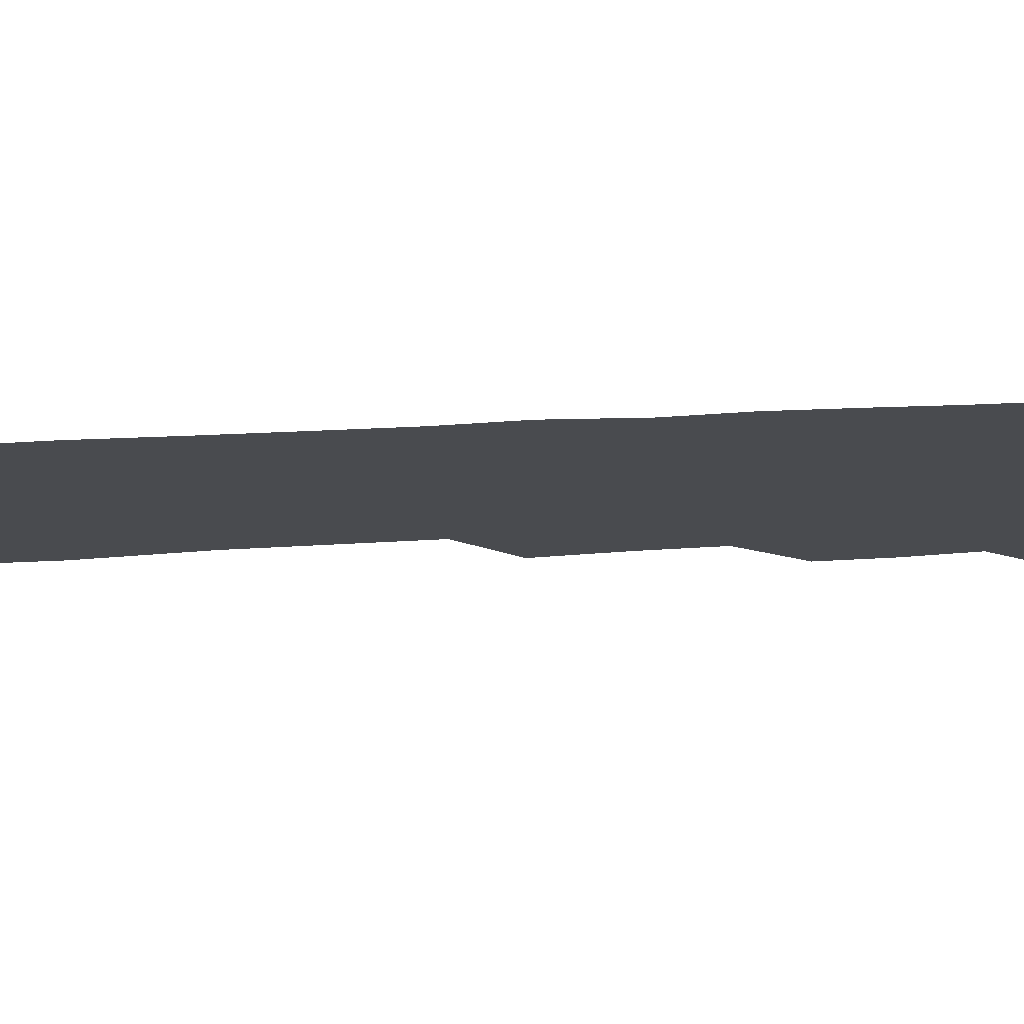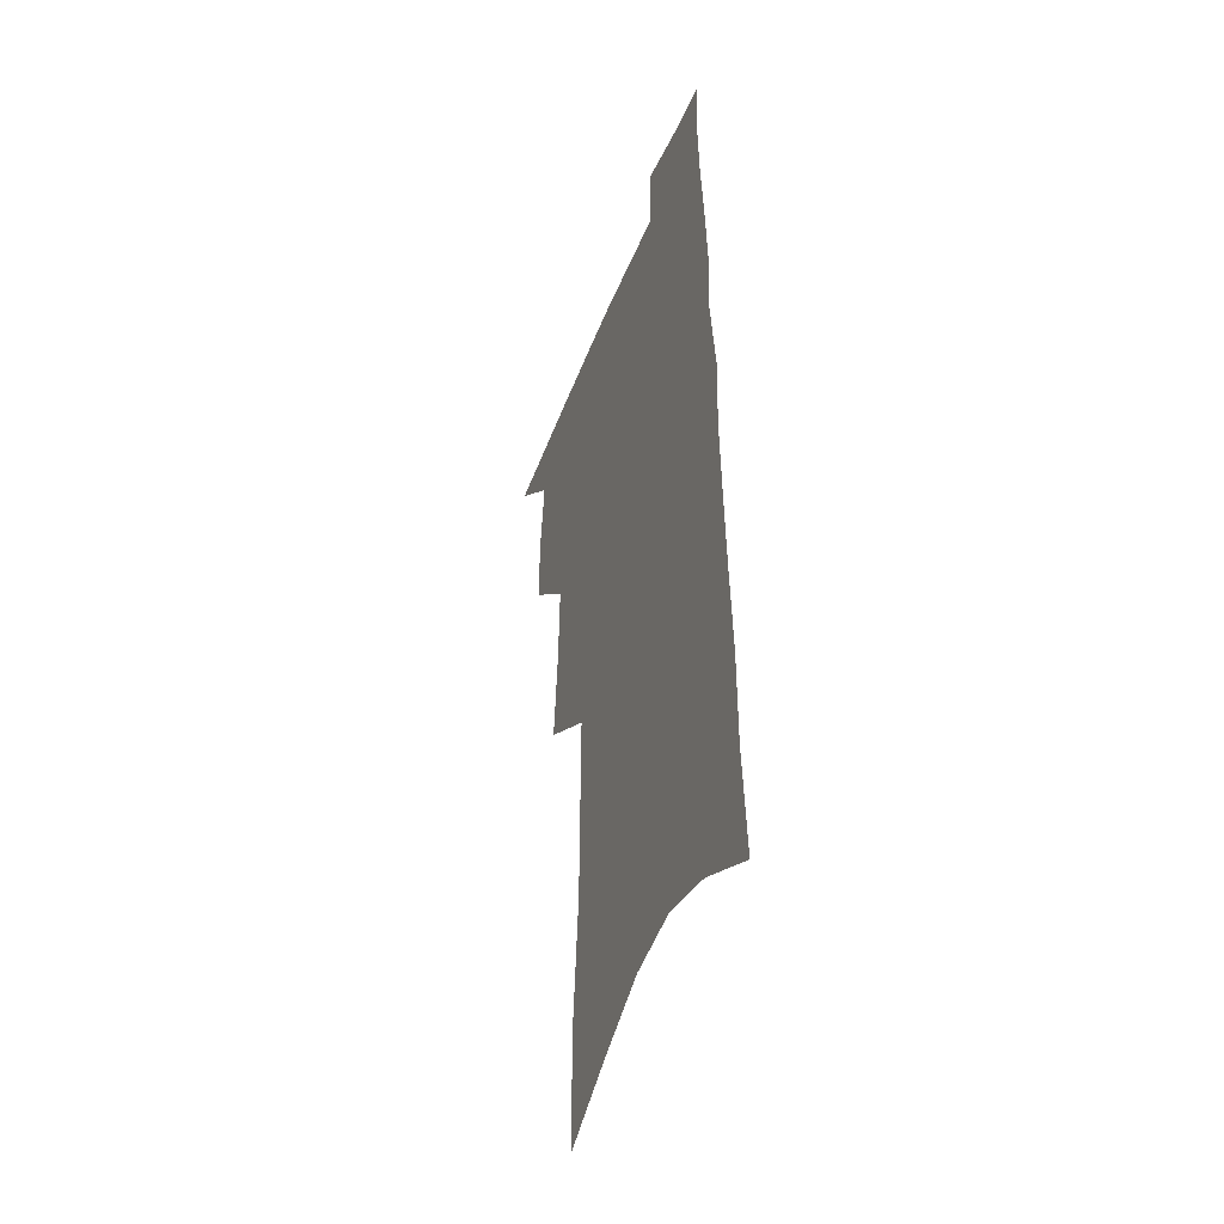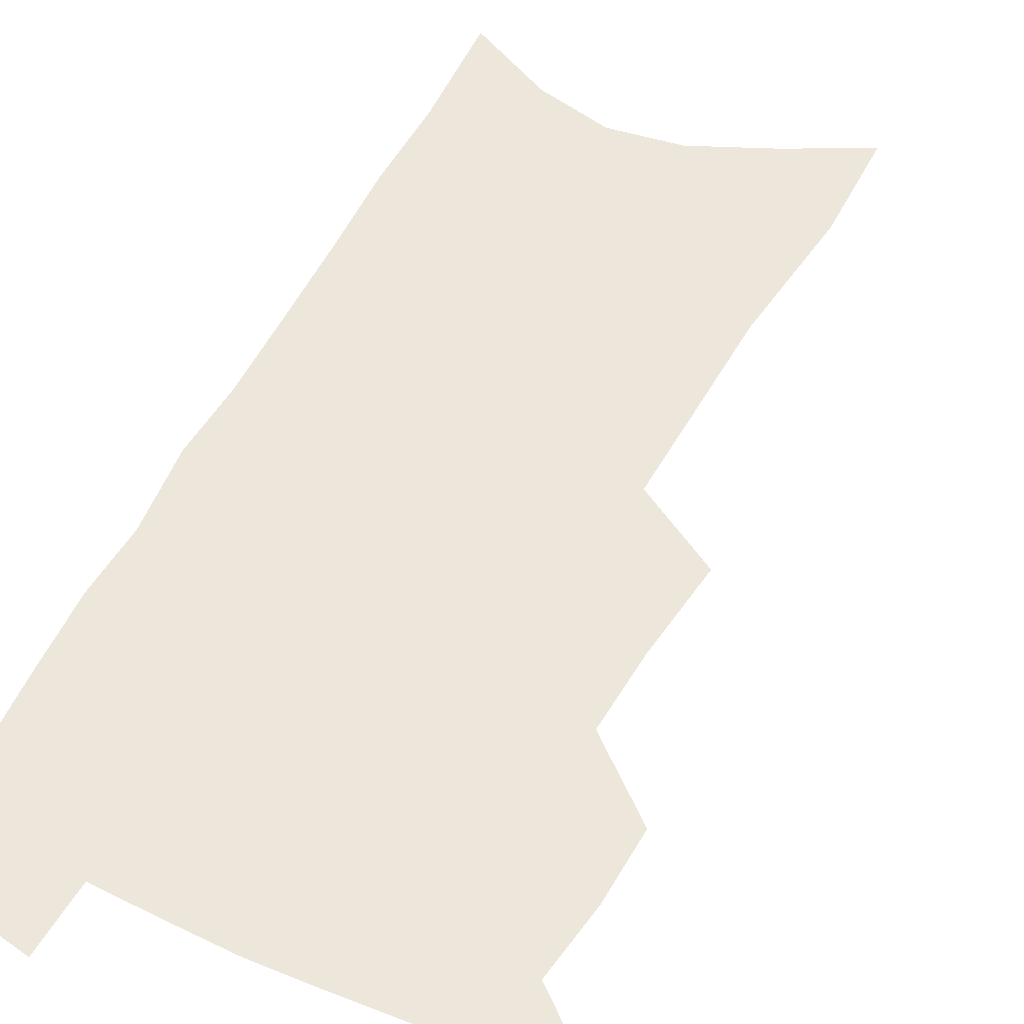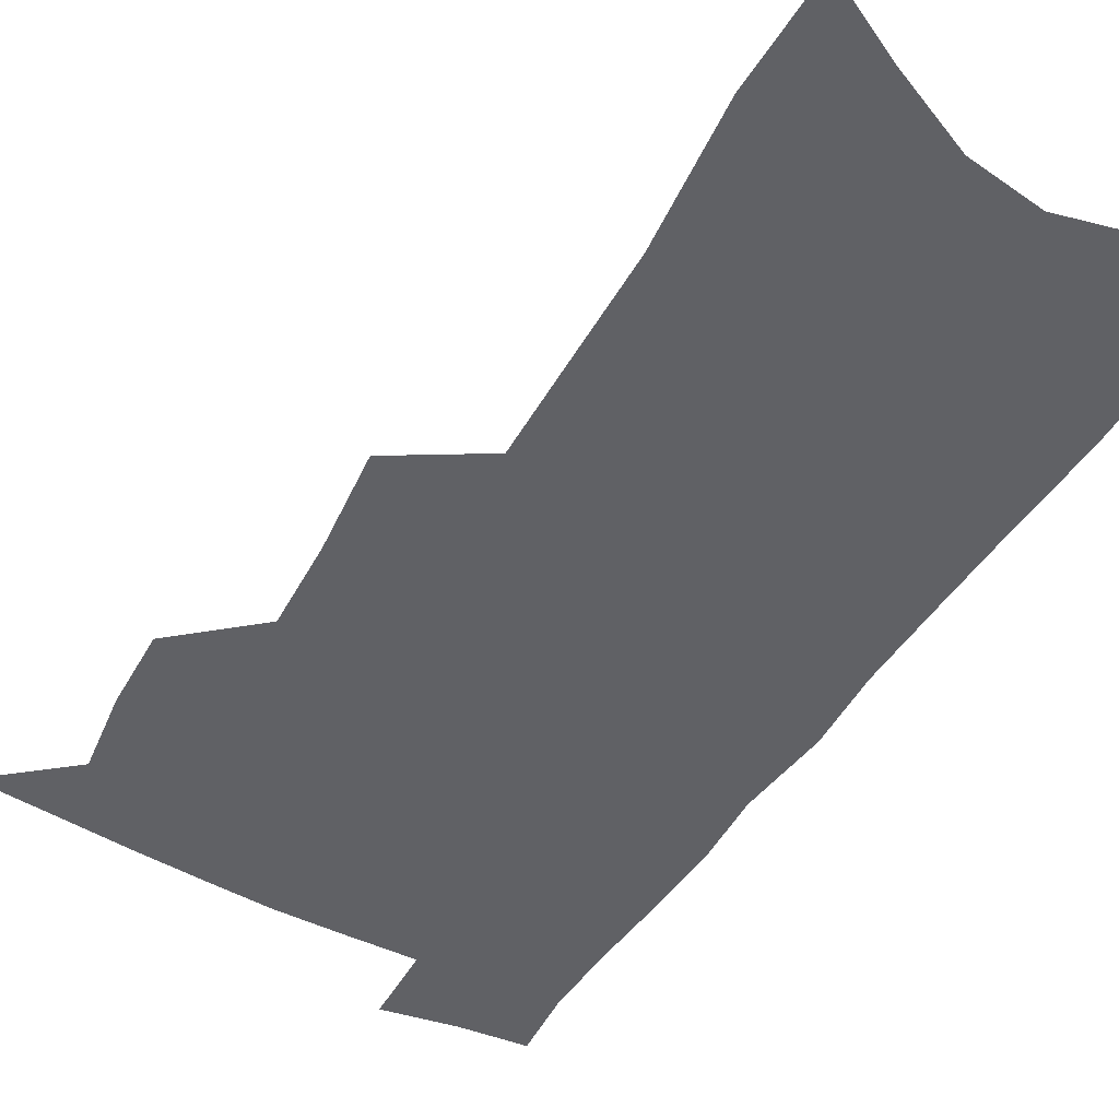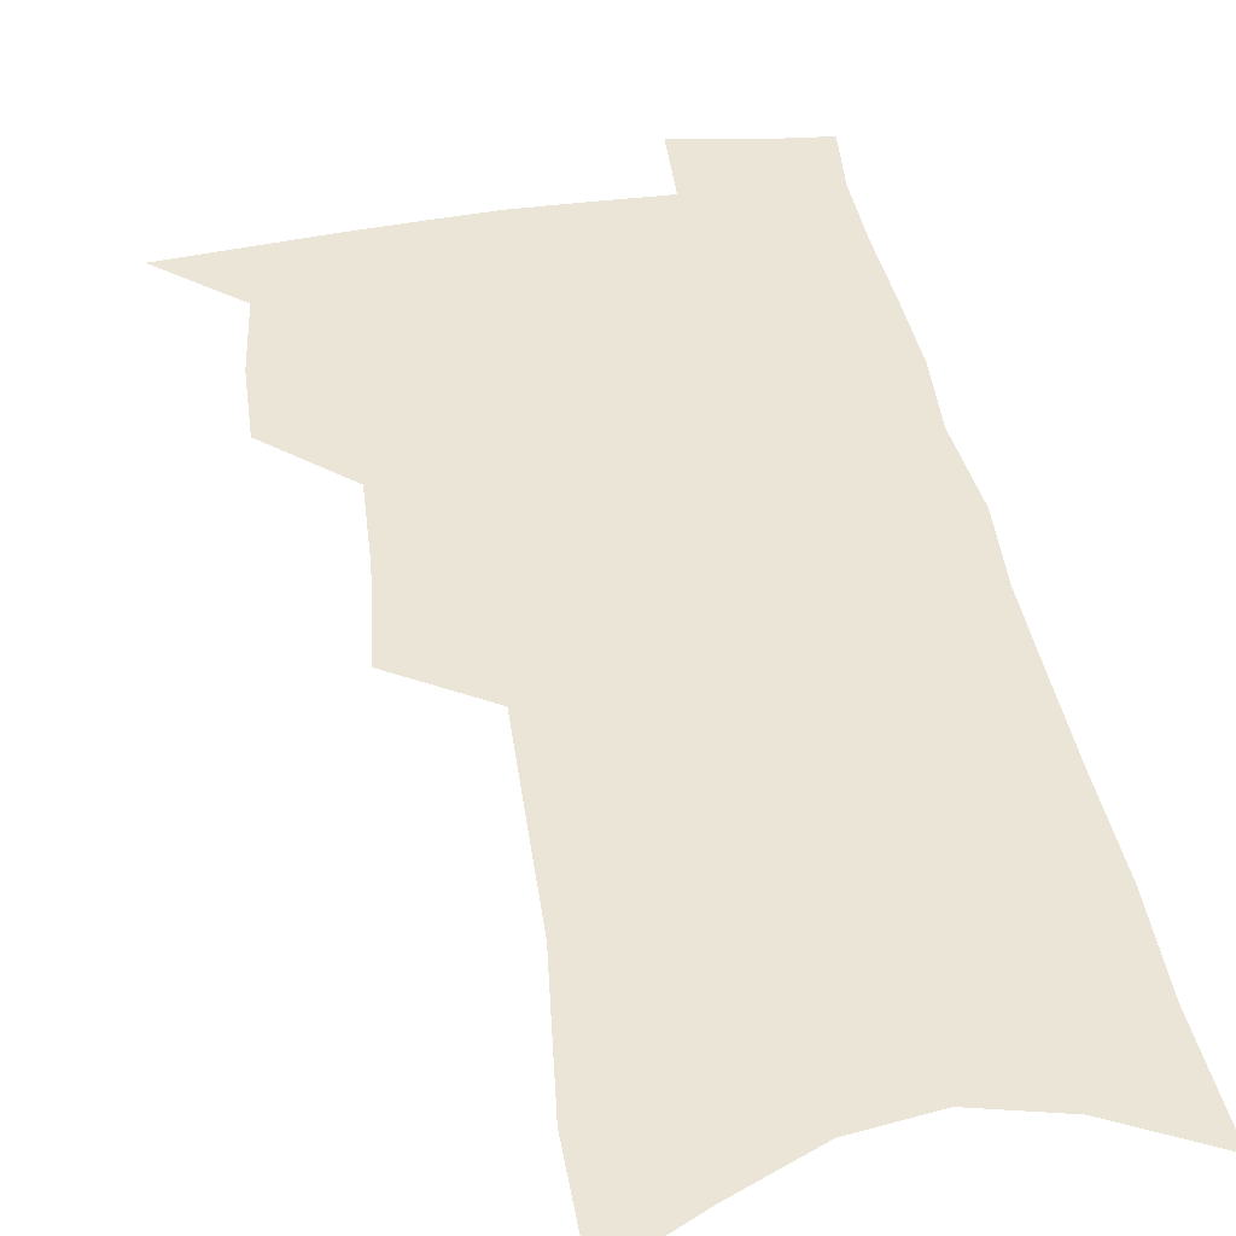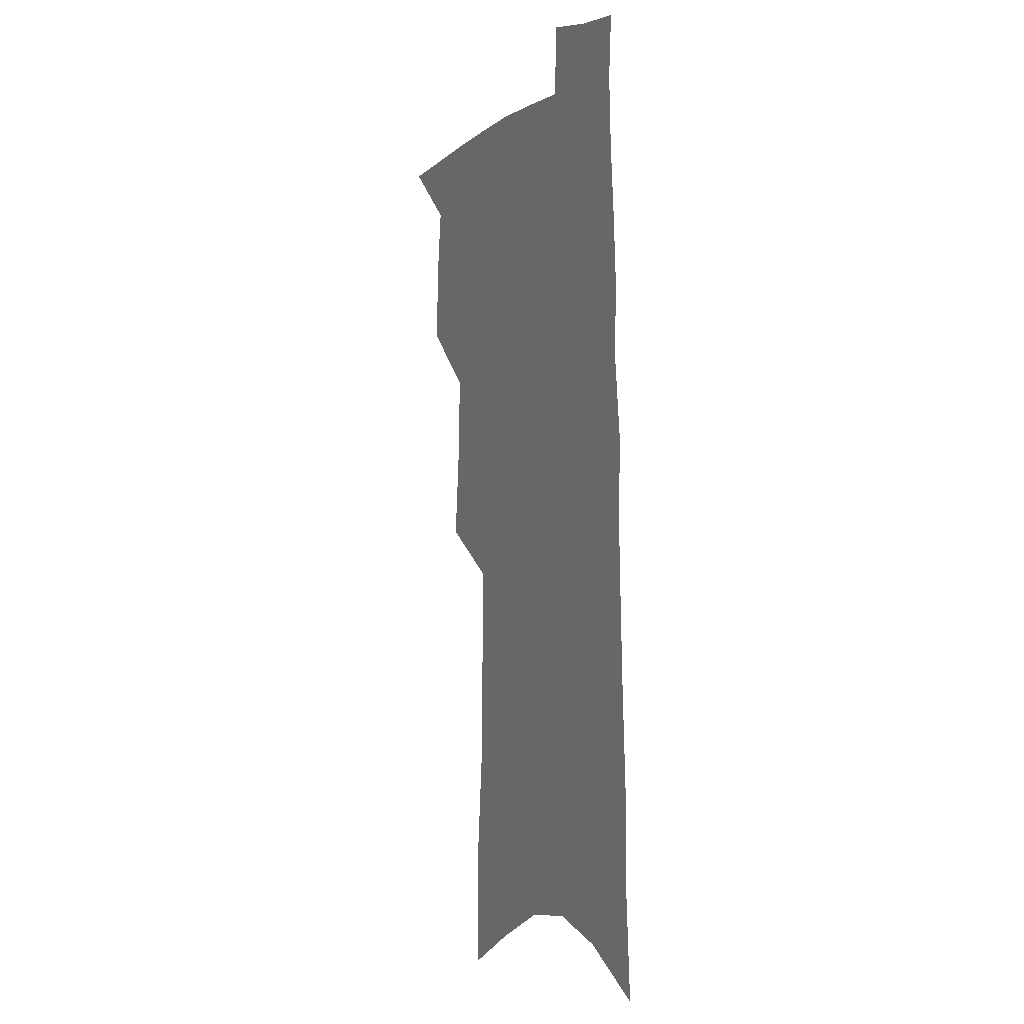
<metadata>
{"format":"obj","ext":"obj","renderer":"f3d","projection":"perspective","resolution":1024,"background":"white","views":[{"elev":-13.7,"azim":101.1,"up":"+Z"},{"elev":-42.4,"azim":69.8,"up":"+Y"},{"elev":51.3,"azim":-152.4,"up":"+Z"},{"elev":-47.9,"azim":-29.2,"up":"+Z"},{"elev":44.3,"azim":-8.8,"up":"+Z"},{"elev":-1.0,"azim":66.1,"up":"+Y"}]}
</metadata>
<code>
v 500.5 496.1 0
v 524.2 416.9 0
v 524.9 444.7 0
v 528.5 473.3 0
v 528.1 498.8 0
v 547.3 325.3 0
v 550.9 361.9 0
v 552 393.4 0
v 553.4 422.8 0
v 556.9 452.1 0
v 556.2 476.8 0
v 553.9 501.3 0
v 574 134.9 0
v 573 176.7 0
v 578.1 229.9 0
v 578.5 269.5 0
v 579 306.6 0
v 580.3 341.9 0
v 580.1 371.7 0
v 580.8 401.2 0
v 582.4 429.8 0
v 582.5 455 0
v 581.2 478.9 0
v 579.3 503.3 0
v 603.7 150.8 0
v 607.8 208.8 0
v 605.5 240.9 0
v 606 280.6 0
v 605.8 315.2 0
v 605.8 346.9 0
v 605.4 375.8 0
v 605.7 404.2 0
v 606.7 432.3 0
v 606.8 456.7 0
v 606 480.2 0
v 604.2 504.9 0
v 633 164.4 0
v 633.3 213.8 0
v 632.3 250.6 0
v 631.4 285.6 0
v 630.7 318.7 0
v 630.2 349.5 0
v 630.1 380.1 0
v 629.9 407 0
v 630.1 432.7 0
v 630.2 457.5 0
v 630.2 480.7 0
v 629.8 504.8 0
v 660.4 168.8 0
v 659 212.2 0
v 658.2 246.9 0
v 656.3 285.1 0
v 655 318.6 0
v 654.6 348.2 0
v 653.8 378.7 0
v 653.5 406.1 0
v 653.5 431.8 0
v 653.4 456.8 0
v 653.9 480.6 0
v 654.6 504.4 0
v 655.3 531.8 0
v 688.8 162.3 0
v 686.1 205.4 0
v 684.8 242.2 0
v 683 278.2 0
v 681.3 312.1 0
v 679.8 344 0
v 679.7 372.7 0
v 679.9 400.2 0
v 678.6 428.2 0
v 677.9 454.4 0
v 678.1 479.3 0
v 678.7 503.6 0
v 681.4 527.2 0
v 721.1 146.3 0
v 717.7 190 0
v 717.4 225.7 0
v 715.1 262.9 0
v 713.4 297.4 0
v 712.1 330.1 0
v 713 359.2 0
v 708.8 392.3 0
v 709.7 419.3 0
v 707.7 447.5 0
v 705.3 475.2 0
v 704.1 501.2 0
v 705.6 524.9 0
f 4 5 1
f 8 9 2
f 2 9 3
f 9 10 3
f 3 10 4
f 10 11 4
f 4 11 5
f 11 12 5
f 17 18 6
f 6 18 7
f 18 19 7
f 7 19 8
f 19 20 8
f 8 20 9
f 20 21 9
f 9 21 10
f 21 22 10
f 10 22 11
f 22 23 11
f 11 23 12
f 23 24 12
f 13 25 14
f 25 26 14
f 14 26 15
f 26 27 15
f 15 27 16
f 27 28 16
f 16 28 17
f 28 29 17
f 17 29 18
f 29 30 18
f 18 30 19
f 30 31 19
f 19 31 20
f 31 32 20
f 20 32 21
f 32 33 21
f 21 33 22
f 33 34 22
f 22 34 23
f 34 35 23
f 23 35 24
f 35 36 24
f 25 37 26
f 37 38 26
f 26 38 27
f 38 39 27
f 27 39 28
f 39 40 28
f 28 40 29
f 40 41 29
f 29 41 30
f 41 42 30
f 30 42 31
f 42 43 31
f 31 43 32
f 43 44 32
f 32 44 33
f 44 45 33
f 33 45 34
f 45 46 34
f 34 46 35
f 46 47 35
f 35 47 36
f 47 48 36
f 37 49 38
f 49 50 38
f 38 50 39
f 50 51 39
f 39 51 40
f 51 52 40
f 40 52 41
f 52 53 41
f 41 53 42
f 53 54 42
f 42 54 43
f 54 55 43
f 43 55 44
f 55 56 44
f 44 56 45
f 56 57 45
f 45 57 46
f 57 58 46
f 46 58 47
f 58 59 47
f 47 59 48
f 59 60 48
f 49 62 50
f 62 63 50
f 50 63 51
f 63 64 51
f 51 64 52
f 64 65 52
f 52 65 53
f 65 66 53
f 53 66 54
f 66 67 54
f 54 67 55
f 67 68 55
f 55 68 56
f 68 69 56
f 56 69 57
f 69 70 57
f 57 70 58
f 70 71 58
f 58 71 59
f 71 72 59
f 59 72 60
f 72 73 60
f 60 73 61
f 73 74 61
f 62 75 63
f 75 76 63
f 63 76 64
f 76 77 64
f 64 77 65
f 77 78 65
f 65 78 66
f 78 79 66
f 66 79 67
f 79 80 67
f 67 80 68
f 80 81 68
f 68 81 69
f 81 82 69
f 69 82 70
f 82 83 70
f 70 83 71
f 83 84 71
f 71 84 72
f 84 85 72
f 72 85 73
f 85 86 73
f 73 86 74
f 86 87 74

</code>
